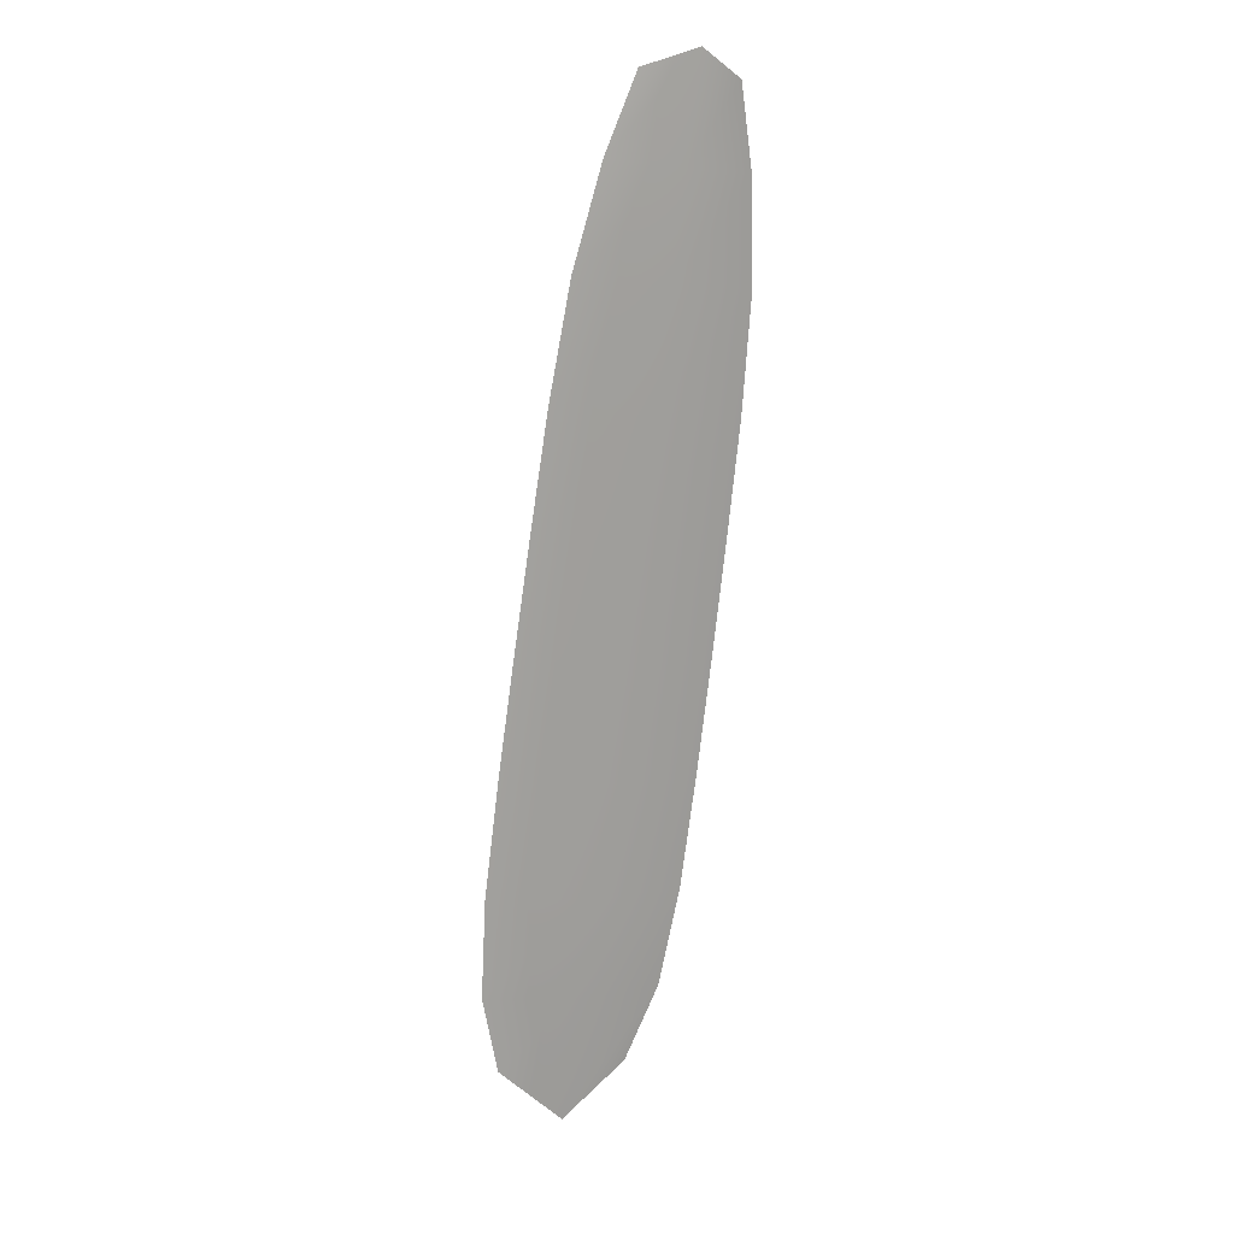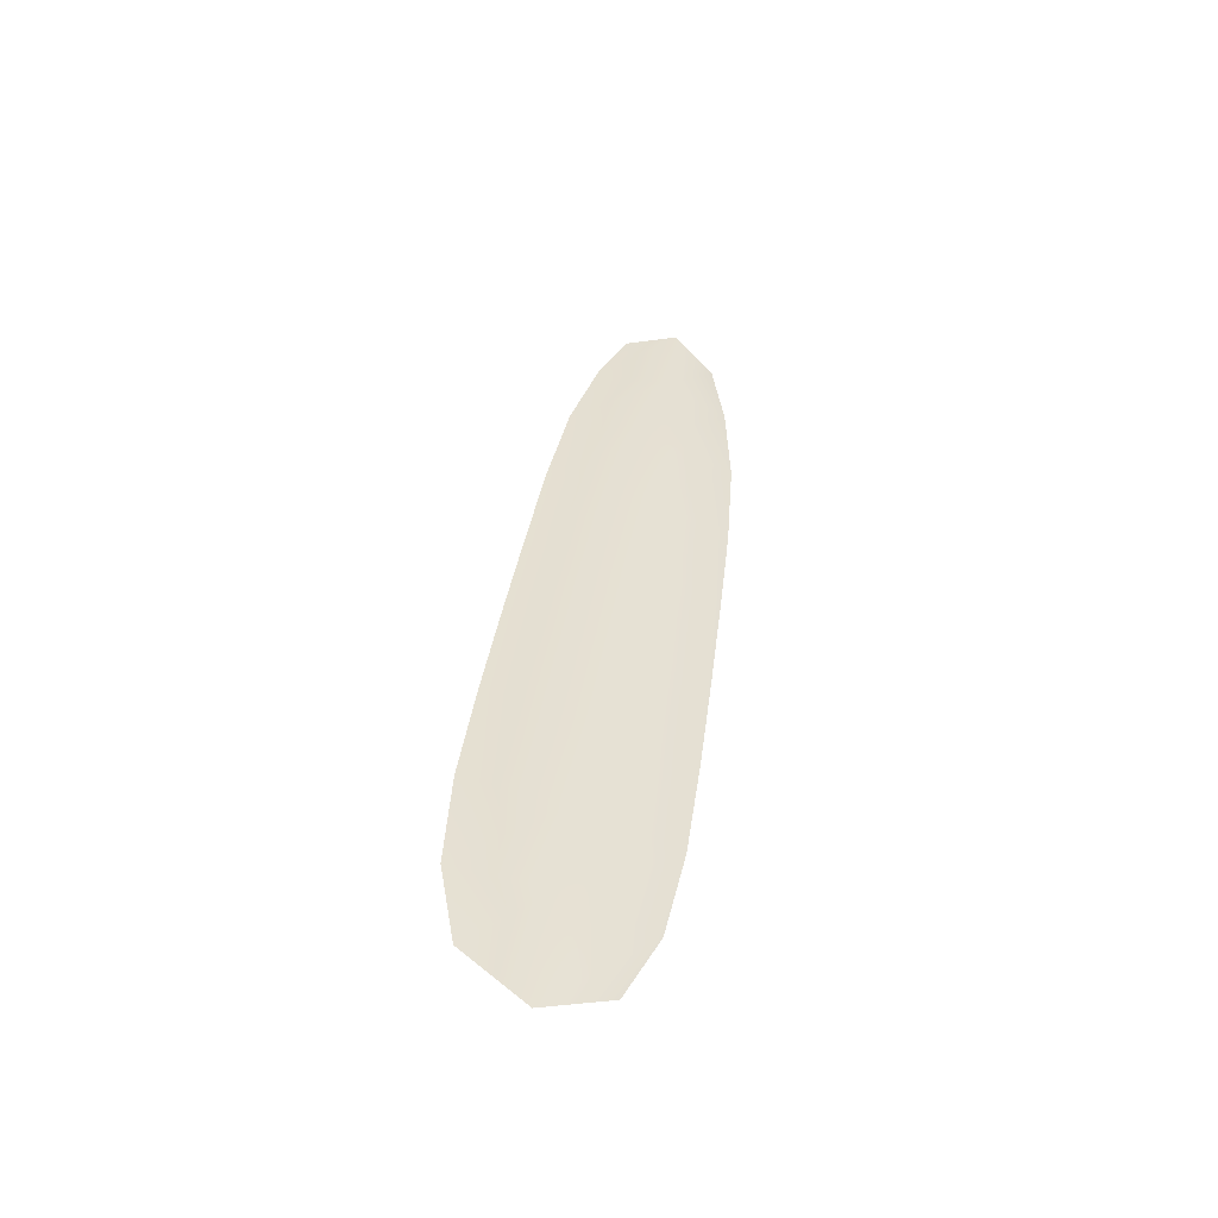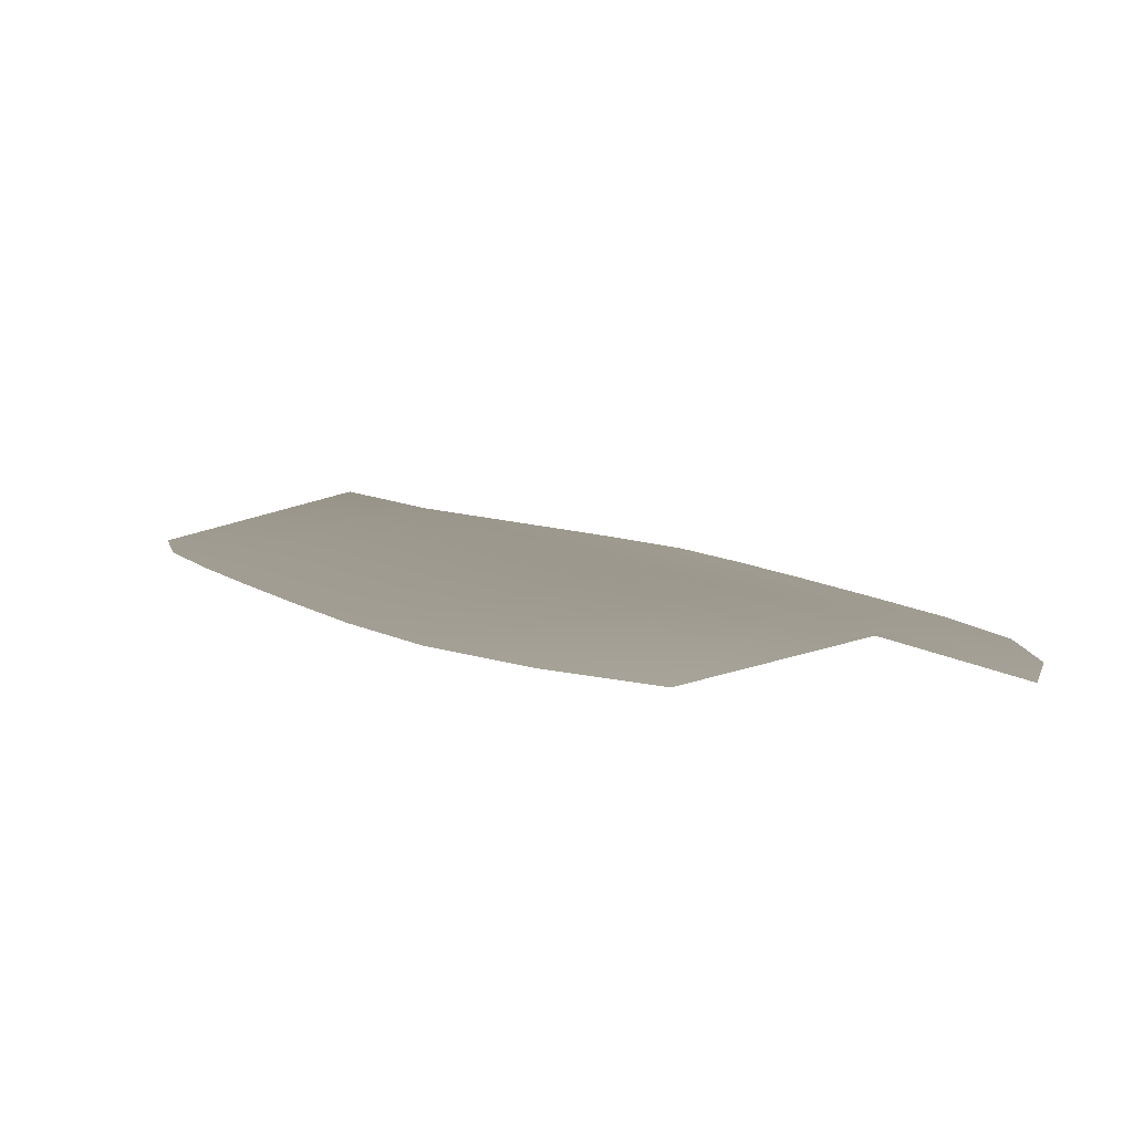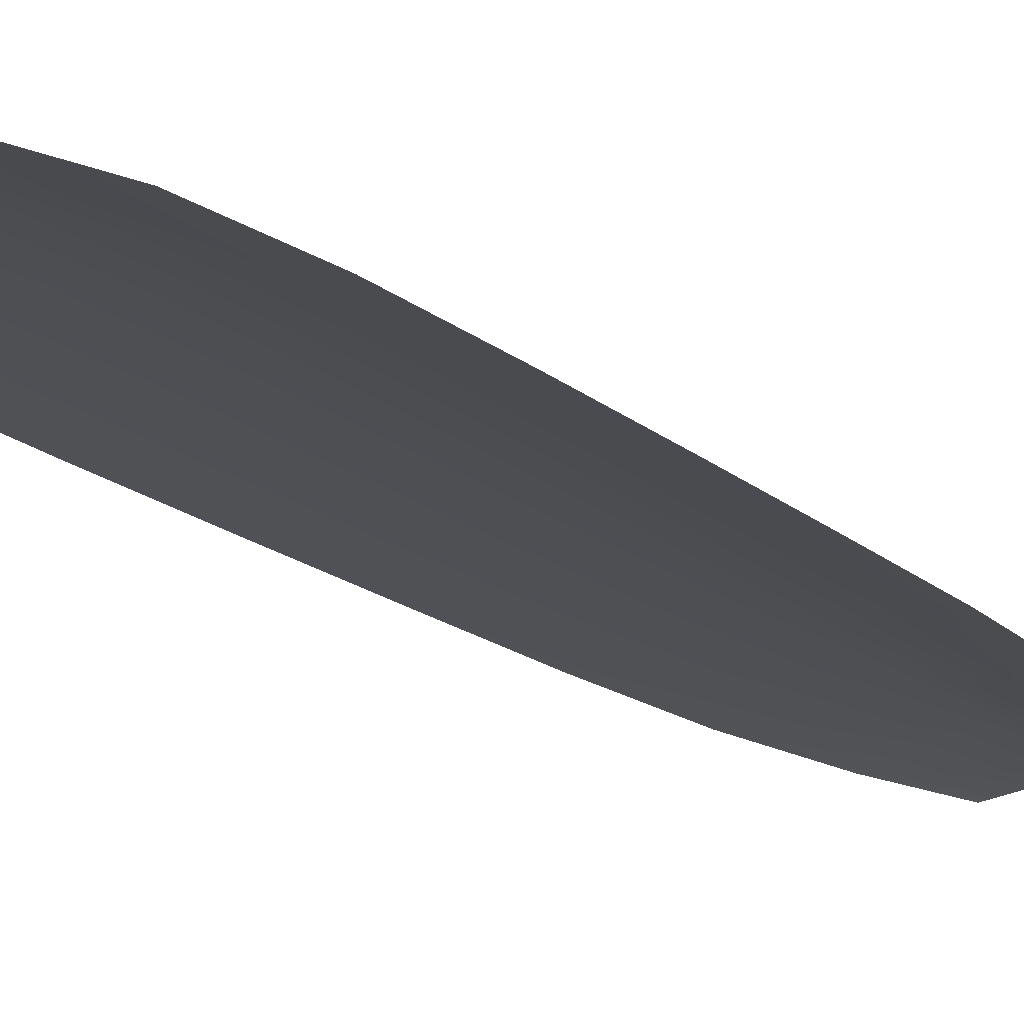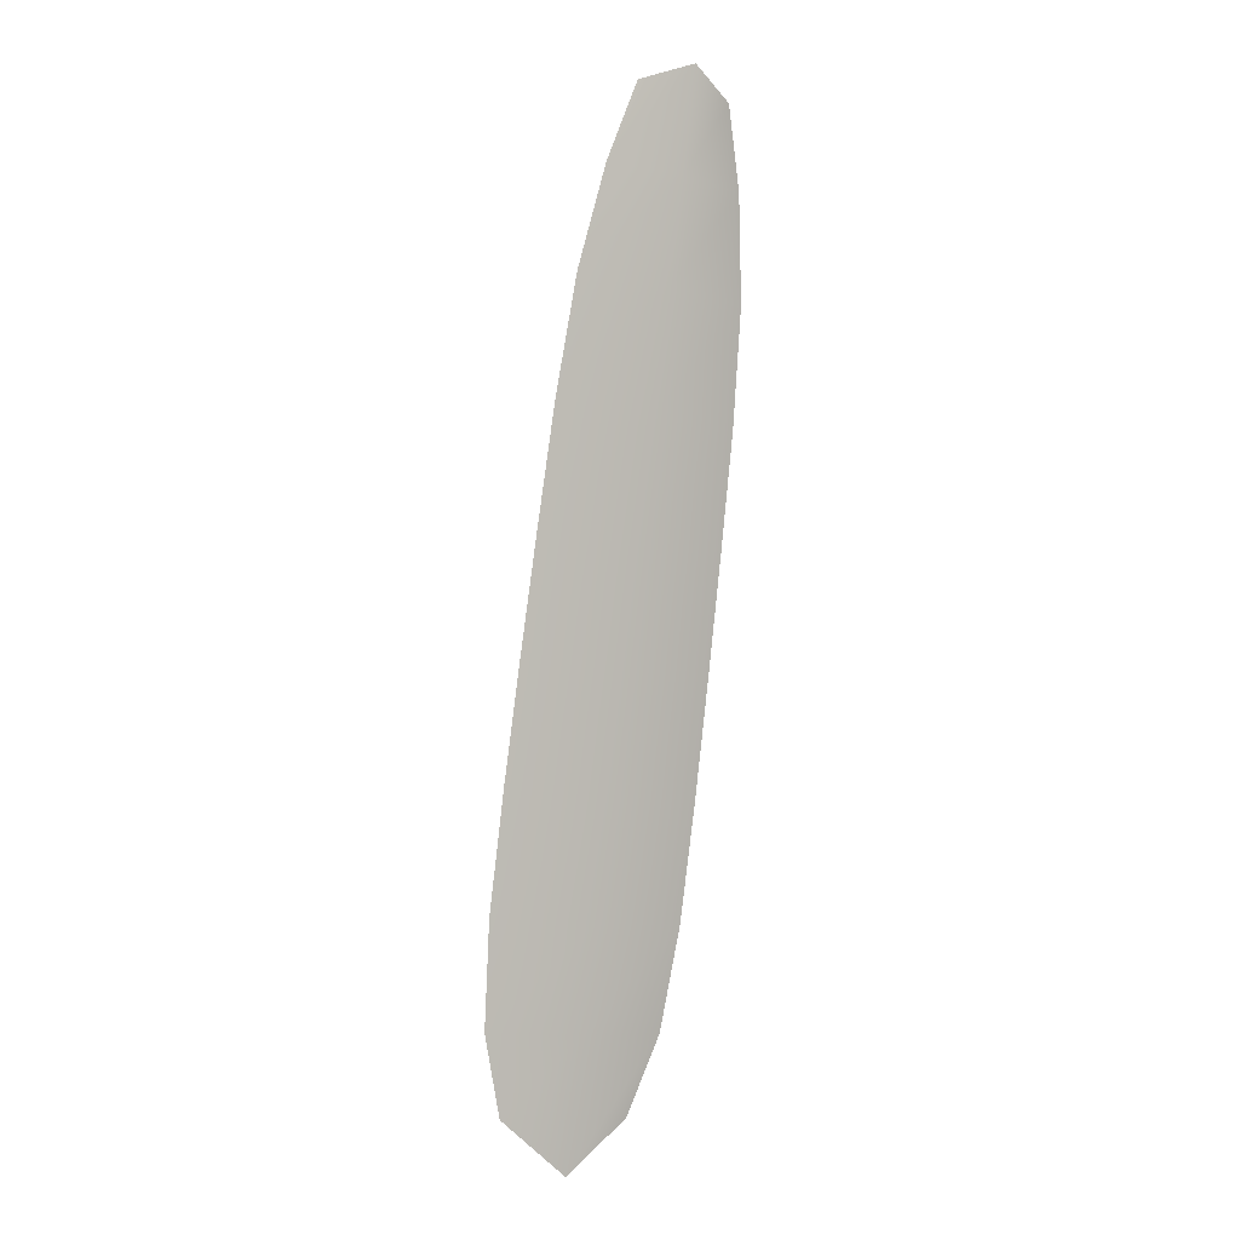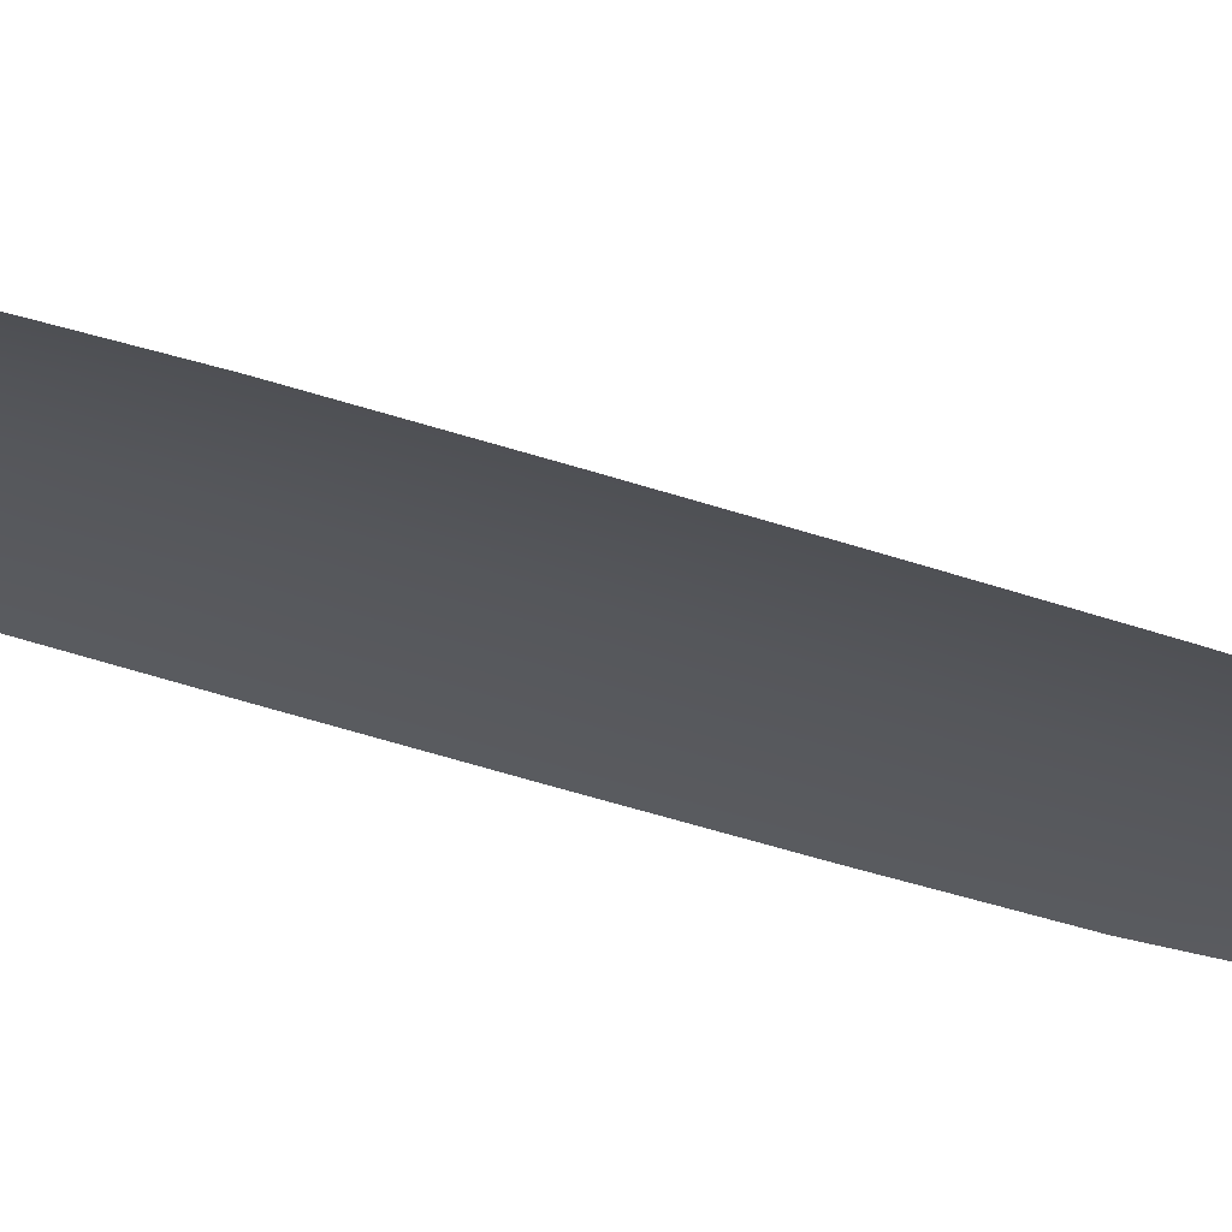
<metadata>
{"format":"obj","ext":"obj","renderer":"f3d","projection":"perspective","resolution":1024,"background":"white","views":[{"elev":18.6,"azim":155.8,"up":"+Z"},{"elev":-51.4,"azim":161.9,"up":"+Z"},{"elev":2.9,"azim":-17.7,"up":"+Y"},{"elev":-17.1,"azim":-156.3,"up":"+Y"},{"elev":4.0,"azim":148.9,"up":"+Z"},{"elev":-26.4,"azim":49.8,"up":"+Y"}]}
</metadata>
<code>
o feather_tail_primary_005
v 0.003381 0.05536 -0.0704
v -0.00252 0.05536 -0.0712
v 0.01202 0.05536 -0.1261
v 0.004091 0.05536 -0.1271
v 0.000239 0.05623 -0.0694
v 0.008456 0.05623 -0.1295
v 0.005343 0.05536 -0.07487
v 0.007164 0.05536 -0.08079
v 0.0126 0.05536 -0.1151
v 0.01291 0.05536 -0.1212
v 0.001926 0.05536 -0.1227
v 0.000584 0.05536 -0.1167
v -0.003378 0.05536 -0.08223
v -0.003211 0.05536 -0.07604
v 0.001066 0.05623 -0.07545
v 0.001893 0.05623 -0.08151
v 0.006592 0.05623 -0.1159
v 0.007419 0.05623 -0.122
v 0.0117 0.05536 -0.1082
v 0.01069 0.05536 -0.1013
v 0.009627 0.05536 -0.09446
v 0.008523 0.05536 -0.08761
v -0.002857 0.05536 -0.08916
v -0.002082 0.05536 -0.09606
v -0.001262 0.05536 -0.103
v -0.000394 0.05536 -0.1098
v 0.005652 0.05623 -0.109
v 0.004712 0.05623 -0.1021
v 0.003773 0.05623 -0.09527
v 0.002833 0.05623 -0.08839
f 18 10 3 6
f 11 18 6 4
f 5 1 7 15
f 15 7 8 16
f 27 19 9 17
f 17 9 10 18
f 2 5 15 14
f 14 15 16 13
f 26 27 17 12
f 12 17 18 11
f 16 8 22 30
f 30 22 21 29
f 29 21 20 28
f 28 20 19 27
f 13 16 30 23
f 23 30 29 24
f 24 29 28 25
f 25 28 27 26

</code>
